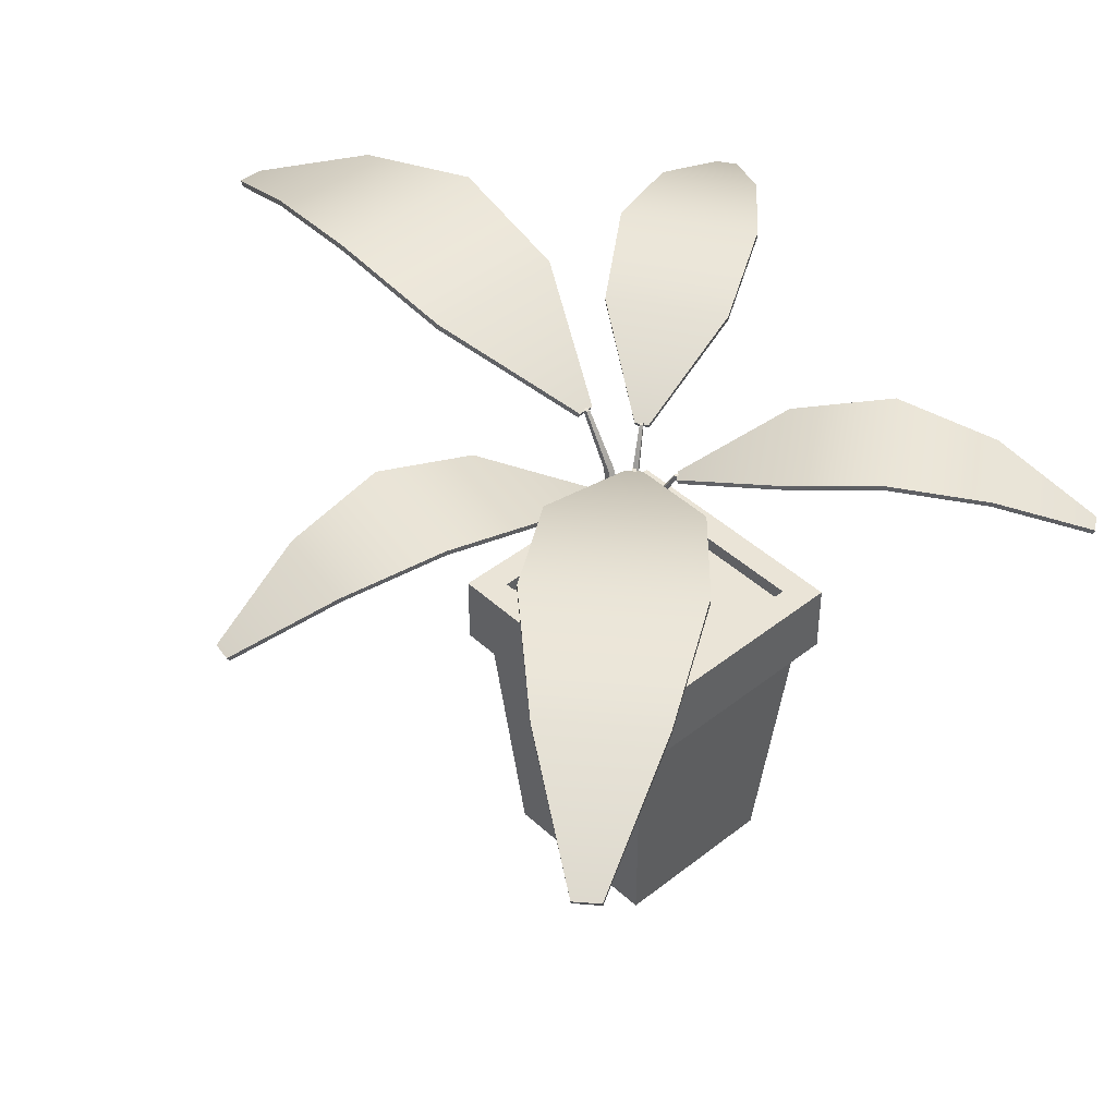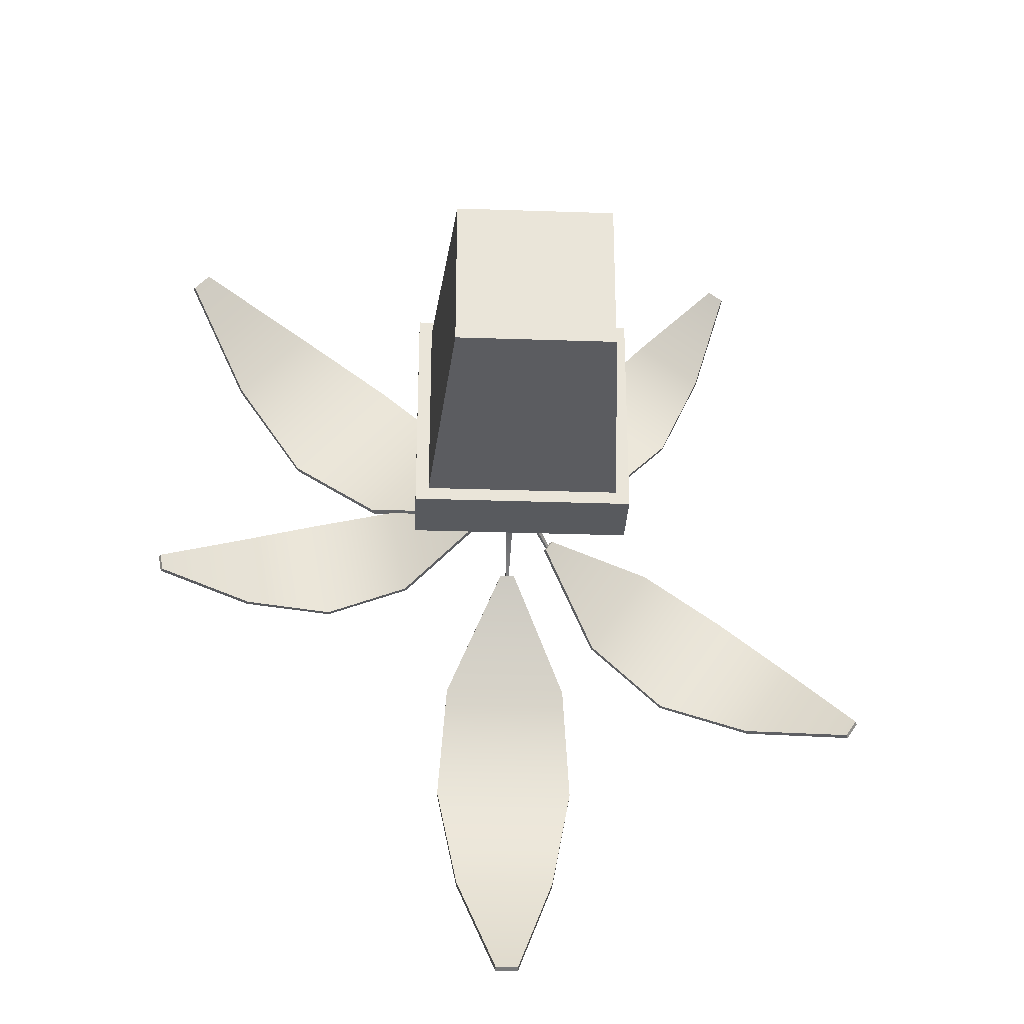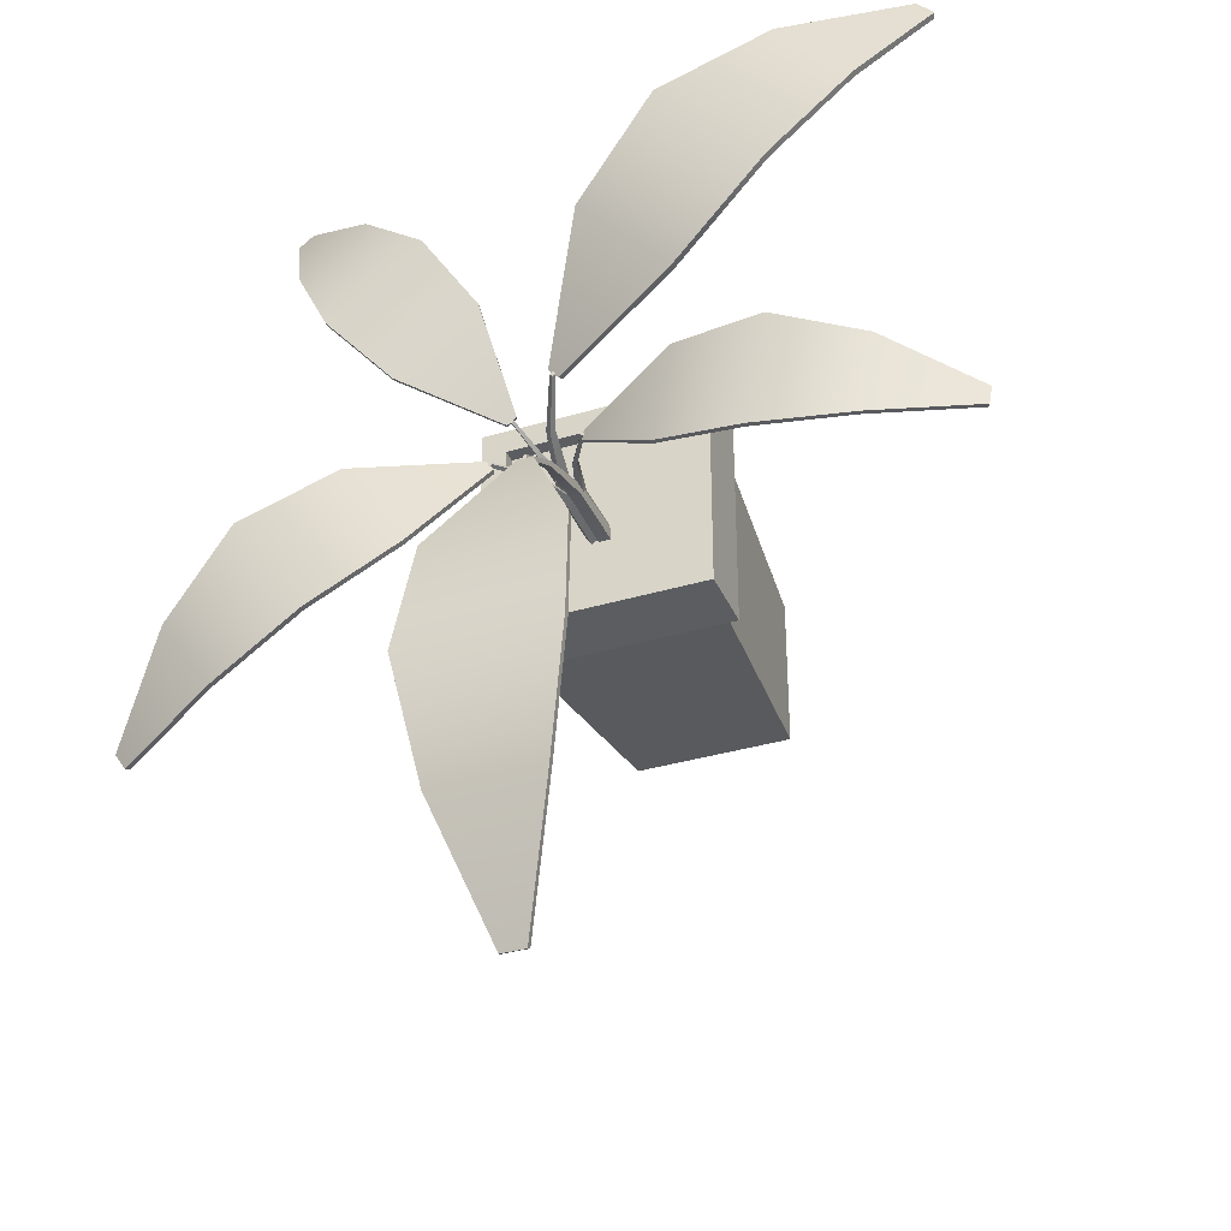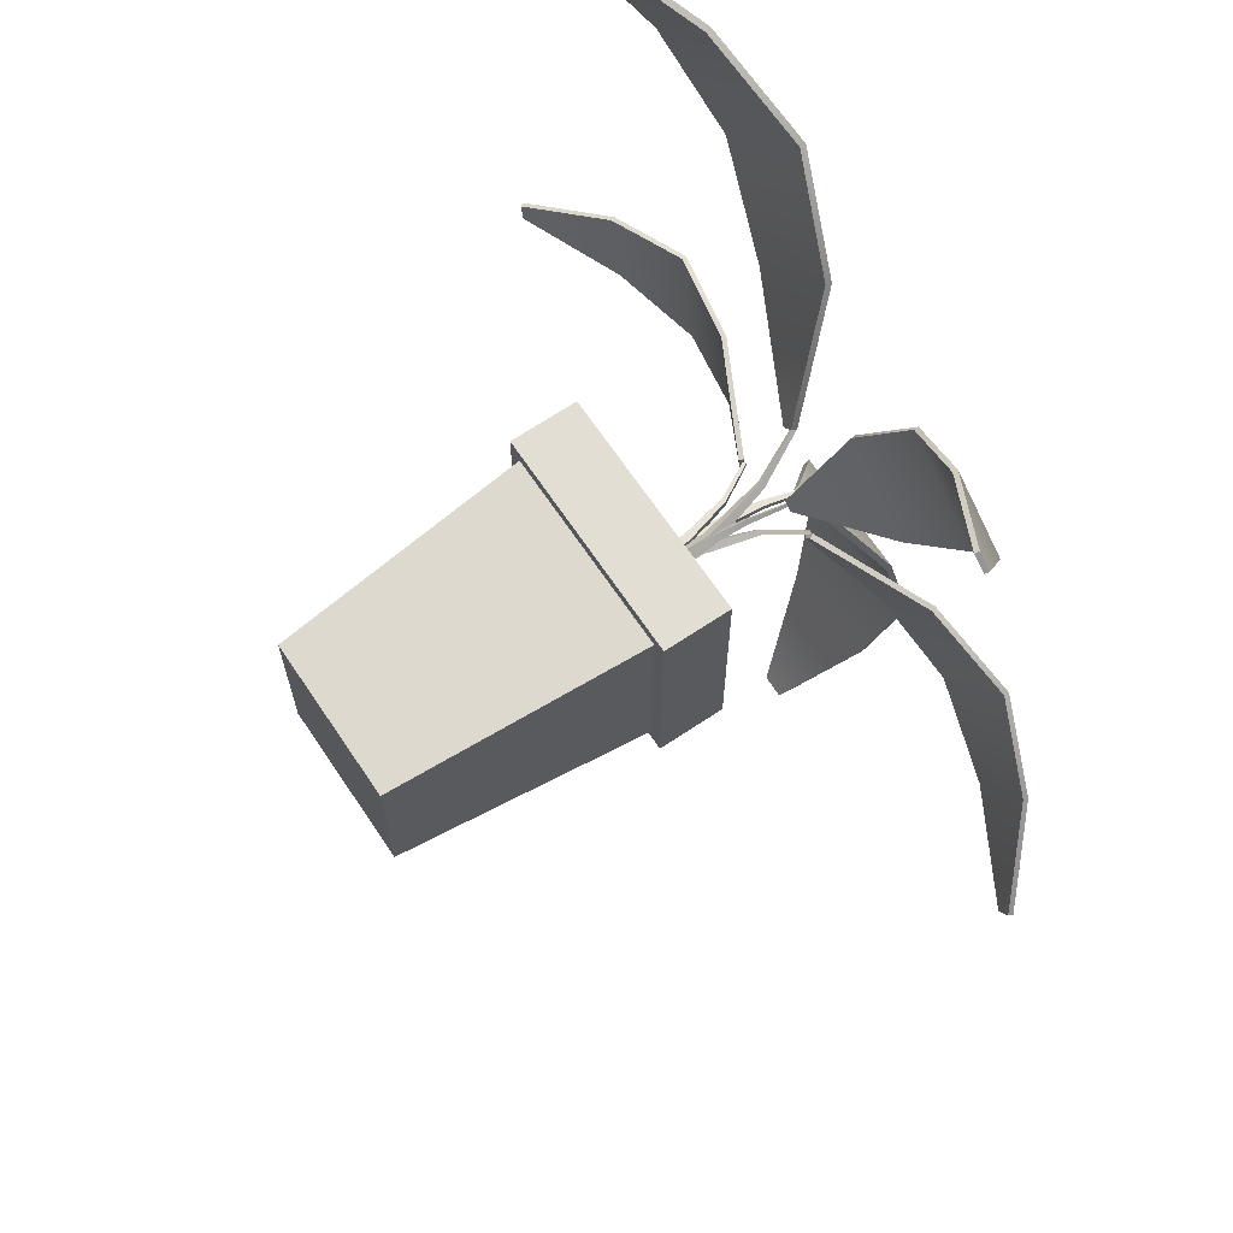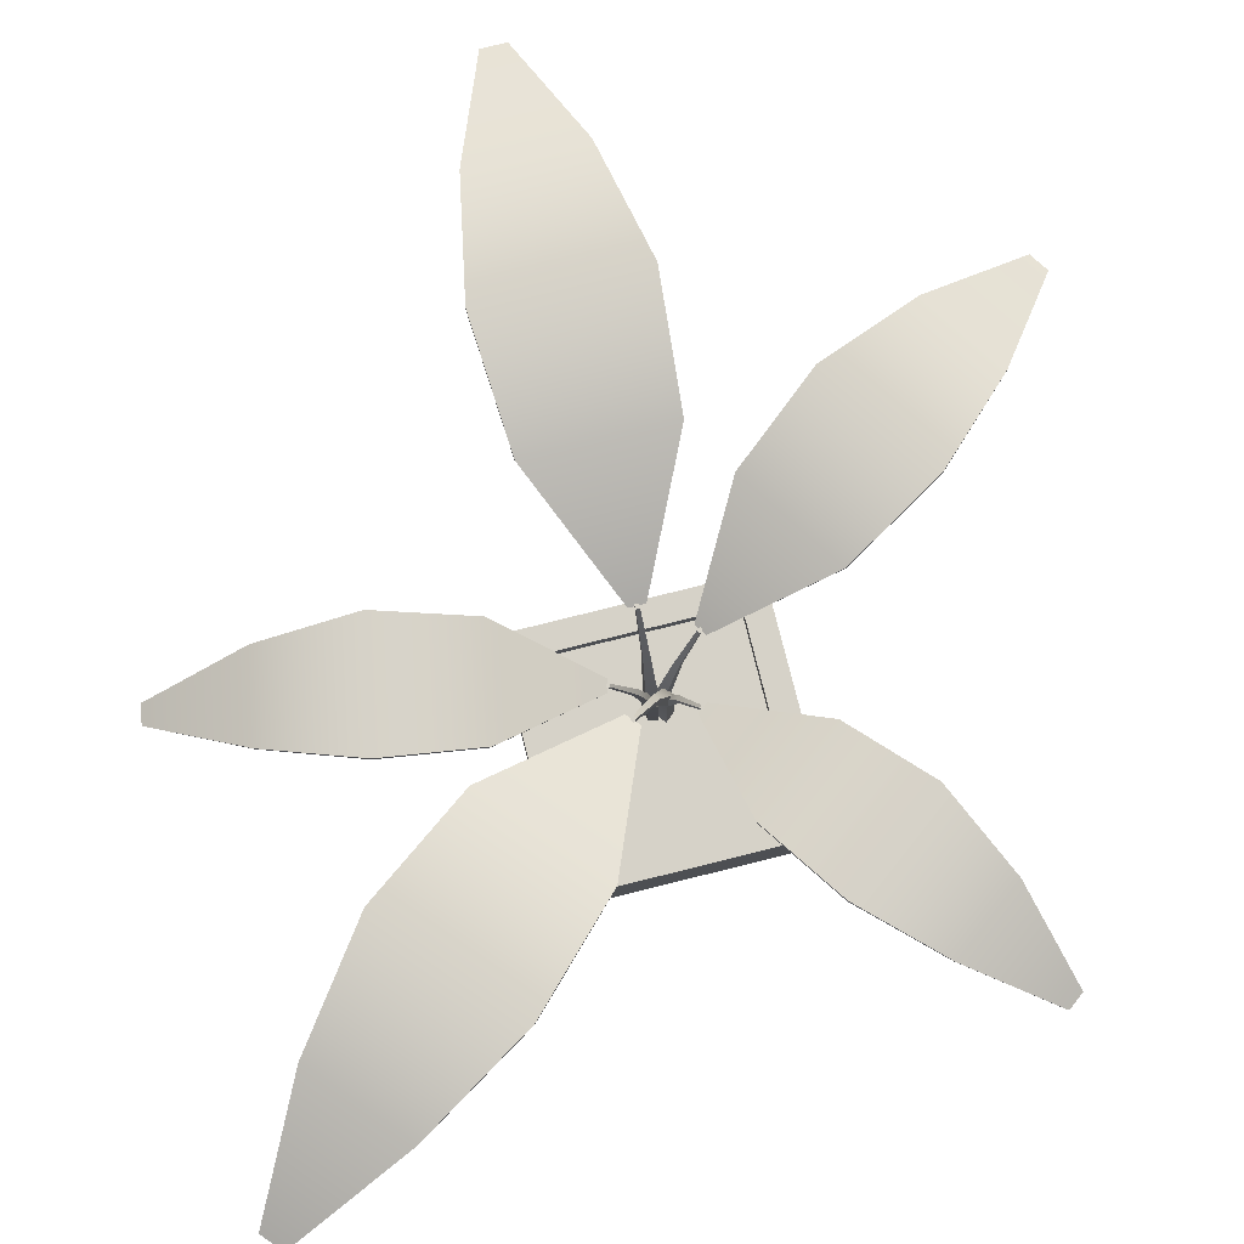
<metadata>
{"format":"obj","ext":"obj","renderer":"f3d","projection":"perspective","resolution":1024,"background":"white","views":[{"elev":43.8,"azim":-42.9,"up":"+Y"},{"elev":-30.5,"azim":-2.8,"up":"+Z"},{"elev":-35.7,"azim":-158.6,"up":"+Z"},{"elev":67.2,"azim":56.1,"up":"+Z"},{"elev":77.9,"azim":-14.0,"up":"+Y"}]}
</metadata>
<code>
o plant
v -0.3857 -2.175 0.5597
v -0.4973 -0.8472 0.6713
v -0.3857 -2.175 -0.2757
v -0.4973 -0.8472 -0.3874
v 0.4497 -2.175 0.5597
v 0.5614 -0.8472 0.6713
v 0.4497 -2.175 -0.2757
v 0.5614 -0.8472 -0.3874
v -0.4377 -0.4934 0.6117
v -0.4377 -0.4934 -0.3277
v 0.5017 -0.4934 -0.3277
v 0.5017 -0.4934 0.6117
v -0.5692 -0.8472 0.7432
v -0.5692 -0.8472 -0.4593
v 0.6333 -0.8472 -0.4593
v 0.6333 -0.8472 0.7432
v -0.5692 -0.4934 0.7432
v -0.5692 -0.4934 -0.4593
v 0.6333 -0.4934 -0.4593
v 0.6333 -0.4934 0.7432
v -0.4377 -0.5649 0.6117
v -0.4377 -0.5649 -0.3277
v 0.5017 -0.5649 -0.3277
v 0.5017 -0.5649 0.6117
v -0.4377 -0.5649 0.6117
v -0.4377 -0.5649 -0.3277
v 0.5017 -0.5649 -0.3277
v 0.5017 -0.5649 0.6117
v -0.03653 0.4046 -0.2468
v -0.0596 0.4079 -2.763
v 0.06584 0.4079 -2.763
v 0.04277 0.4046 -0.2468
v -0.3479 0.7338 -0.8759
v -0.395 0.8687 -1.505
v -0.2773 0.7302 -2.134
v 0.2836 0.7302 -2.134
v 0.4013 0.8687 -1.505
v 0.3541 0.7338 -0.8759
v -0.02879 -0.5797 0.03624
v -0.02879 -0.5797 -0.02757
v 0.03503 -0.5797 -0.02757
v 0.03503 -0.5797 0.03624
v -0.0254 -0.1933 0.03286
v -0.0254 -0.1933 -0.02419
v 0.03164 -0.1933 -0.02419
v 0.03164 -0.1933 0.03286
v -0.01362 0.1482 -0.07387
v -0.01362 0.1482 -0.1074
v 0.01986 0.1482 -0.1074
v 0.01986 0.1482 -0.07387
v -0.006402 0.4091 -0.2328
v -0.006402 0.4091 -0.2593
v 0.01264 0.4091 -0.2593
v 0.01264 0.4091 -0.2328
v -0.03653 0.3759 -0.2618
v -0.0596 0.3791 -2.749
v 0.06584 0.3791 -2.749
v 0.04277 0.3759 -0.2618
v -0.3479 0.7031 -0.8862
v -0.395 0.8364 -1.505
v -0.2773 0.6995 -2.124
v 0.2836 0.6995 -2.124
v 0.4013 0.8364 -1.505
v 0.3541 0.7031 -0.8862
v -0.01003 -0.5612 0.01749
v -0.01003 -0.5612 -0.008817
v 0.01627 -0.5612 -0.008817
v 0.01627 -0.5612 0.01749
v -0.003492 -0.1974 0.009402
v -0.00148 -0.1913 -0.002489
v 0.007721 -0.1913 -0.002489
v 0.009732 -0.1974 0.009402
v 0.008212 0.1379 -0.09538
v 0.01044 0.1556 -0.08703
v -0.004202 0.1556 -0.08703
v -0.001972 0.1379 -0.09538
v 0.01307 0.3865 -0.2454
v 0.01133 0.3956 -0.2358
v -0.005093 0.3956 -0.2358
v -0.006825 0.3865 -0.2454
v 0.2211 0.2633 -0.1433
v 1.997 0.2661 -1.355
v 2.056 0.2661 -1.266
v 0.2587 0.2633 -0.08703
v 0.5199 0.5445 -0.6633
v 0.9441 0.6598 -0.9957
v 1.447 0.5415 -1.211
v 1.713 0.5415 -0.8128
v 1.322 0.6598 -0.4303
v 0.8533 0.5445 -0.1649
v 0.02381 -0.5775 -0.003378
v 0.06912 -0.5775 -0.0337
v 0.09943 -0.5775 0.01161
v 0.05413 -0.5775 0.04193
v 0.02782 -0.2474 -0.002583
v 0.06832 -0.2474 -0.02969
v 0.09543 -0.2474 0.01082
v 0.05492 -0.2474 0.03792
v 0.1092 0.0443 -0.04492
v 0.133 0.0443 -0.06084
v 0.1489 0.0443 -0.03706
v 0.1251 0.0443 -0.02115
v 0.2255 0.2672 -0.1153
v 0.2442 0.2672 -0.1279
v 0.2533 0.2672 -0.1144
v 0.2345 0.2672 -0.1018
v 0.2317 0.2388 -0.1505
v 1.986 0.2415 -1.348
v 2.046 0.2415 -1.259
v 0.2694 0.2388 -0.09416
v 0.5271 0.5183 -0.6682
v 0.9442 0.6322 -0.9958
v 1.439 0.5153 -1.206
v 1.706 0.5153 -0.8079
v 1.323 0.6322 -0.4304
v 0.8606 0.5183 -0.1698
v 0.04604 -0.5617 0.001027
v 0.06471 -0.5617 -0.01147
v 0.07721 -0.5617 0.007205
v 0.05853 -0.5617 0.0197
v 0.05488 -0.2509 0.00183
v 0.06428 -0.2458 -0.002392
v 0.06865 -0.2458 0.004141
v 0.06117 -0.2509 0.01122
v 0.1348 0.03543 -0.03964
v 0.13 0.05062 -0.03409
v 0.123 0.05062 -0.04449
v 0.13 0.03543 -0.04687
v 0.2436 0.2478 -0.1075
v 0.236 0.2556 -0.1042
v 0.2282 0.2556 -0.1158
v 0.2342 0.2478 -0.1216
v 0.1976 0.1792 0.1727
v 1.383 0.1817 1.698
v 1.306 0.1817 1.756
v 0.1492 0.1792 0.2096
v 0.6804 0.4318 0.4119
v 1.002 0.5354 0.7739
v 1.223 0.4291 1.213
v 0.8805 0.4291 1.474
v 0.5159 0.5354 1.144
v 0.2519 0.4318 0.7385
v 0.06117 -0.5763 0.003593
v 0.09086 -0.5763 0.04254
v 0.05191 -0.5763 0.07223
v 0.02222 -0.5763 0.03329
v 0.06068 -0.2797 0.007231
v 0.08722 -0.2797 0.04205
v 0.05241 -0.2797 0.0686
v 0.02586 -0.2797 0.03378
v 0.1032 -0.01758 0.07785
v 0.1187 -0.01758 0.09829
v 0.09829 -0.01758 0.1139
v 0.08271 -0.01758 0.09344
v 0.1727 0.1826 0.1782
v 0.185 0.1826 0.1944
v 0.1734 0.1826 0.2032
v 0.1611 0.1826 0.1871
v 0.2046 0.1572 0.1819
v 1.376 0.1596 1.689
v 1.299 0.1596 1.747
v 0.1562 0.1572 0.2188
v 0.6851 0.4083 0.4181
v 1.002 0.5106 0.774
v 1.218 0.4055 1.206
v 0.8757 0.4055 1.467
v 0.516 0.5106 1.145
v 0.2567 0.4083 0.7448
v 0.05845 -0.562 0.02377
v 0.07069 -0.562 0.03982
v 0.05463 -0.562 0.05206
v 0.0424 -0.562 0.03601
v 0.05822 -0.2828 0.03174
v 0.06252 -0.2782 0.03994
v 0.05691 -0.2782 0.04422
v 0.05015 -0.2828 0.0379
v 0.09983 -0.02555 0.1011
v 0.09459 -0.0119 0.09709
v 0.1035 -0.0119 0.09027
v 0.106 -0.02555 0.0964
v 0.1667 0.1653 0.1949
v 0.1633 0.1722 0.1883
v 0.1733 0.1722 0.1807
v 0.1788 0.1653 0.1857
v -0.1007 0.4046 0.2378
v -1.963 0.4079 1.931
v -2.046 0.4079 1.837
v -0.1535 0.4046 0.1786
v -0.3627 0.7338 0.889
v -0.8006 0.8687 1.343
v -1.348 0.7302 1.674
v -1.722 0.7302 1.256
v -1.331 0.8687 0.7492
v -0.8302 0.7338 0.3654
v 0.1053 -0.5797 0.04355
v 0.05768 -0.5797 0.08604
v 0.01518 -0.5797 0.03844
v 0.06278 -0.5797 -0.004058
v 0.1005 -0.1933 0.04328
v 0.05795 -0.1933 0.08127
v 0.01996 -0.1933 0.03871
v 0.06251 -0.1933 0.000718
v 0.01304 0.1482 0.1056
v -0.01194 0.1482 0.1279
v -0.03424 0.1482 0.1029
v -0.00926 0.1482 0.08058
v -0.1104 0.4091 0.206
v -0.1301 0.4091 0.2236
v -0.1428 0.4091 0.2094
v -0.123 0.4091 0.1918
v -0.1119 0.3759 0.2478
v -1.952 0.3791 1.921
v -2.035 0.3791 1.828
v -0.1647 0.3759 0.1886
v -0.3704 0.7031 0.8959
v -0.8008 0.8364 1.343
v -1.341 0.6995 1.668
v -1.714 0.6995 1.249
v -1.331 0.8364 0.7493
v -0.8378 0.7031 0.3722
v 0.0788 -0.5612 0.04205
v 0.05918 -0.5612 0.05956
v 0.04166 -0.5612 0.03994
v 0.06128 -0.5612 0.02242
v 0.06842 -0.1974 0.04255
v 0.0582 -0.1913 0.04897
v 0.05208 -0.1913 0.0421
v 0.05961 -0.1974 0.03269
v -0.01754 0.1379 0.1036
v -0.0128 0.1556 0.09638
v -0.003052 0.1556 0.1073
v -0.01076 0.1379 0.1112
v -0.1327 0.3865 0.1999
v -0.1244 0.3956 0.1948
v -0.1135 0.3956 0.2071
v -0.1194 0.3865 0.2147
v -0.19 0.1792 0.03396
v -2.093 0.1817 -0.2964
v -2.076 0.1817 -0.3911
v -0.1791 0.1792 -0.02591
v -0.708 0.4318 0.182
v -1.19 0.5354 0.1307
v -1.648 0.4291 -0.04509
v -1.571 0.4291 -0.4685
v -1.079 0.5354 -0.4705
v -0.611 0.4318 -0.3479
v 0.02471 -0.5763 0.06722
v -0.02346 -0.5763 0.0584
v -0.01465 -0.5763 0.01023
v 0.03353 -0.5763 0.01905
v 0.02262 -0.2797 0.0642
v -0.02044 -0.2797 0.05632
v -0.01256 -0.2797 0.01325
v 0.03051 -0.2797 0.02113
v -0.05632 -0.01758 0.04056
v -0.0816 -0.01758 0.03593
v -0.07698 -0.01758 0.01065
v -0.05169 -0.01758 0.01528
v -0.1753 0.1826 0.01314
v -0.1953 0.1826 0.009486
v -0.1927 0.1826 -0.004891
v -0.1727 0.1826 -0.00124
v -0.2013 0.1572 0.03189
v -2.082 0.1596 -0.2944
v -2.065 0.1596 -0.3891
v -0.1904 0.1572 -0.02799
v -0.7158 0.4083 0.1806
v -1.19 0.5106 0.1307
v -1.64 0.4055 -0.04367
v -1.563 0.4055 -0.4671
v -1.08 0.5106 -0.4705
v -0.6188 0.4083 -0.3493
v 0.01314 -0.562 0.05047
v -0.006713 -0.562 0.04684
v -0.003078 -0.562 0.02698
v 0.01678 -0.562 0.03061
v 0.007945 -0.2828 0.04442
v -0.000754 -0.2782 0.04126
v 0.000517 -0.2782 0.03431
v 0.009772 -0.2828 0.03444
v -0.06954 -0.02555 0.0211
v -0.06293 -0.0119 0.02057
v -0.06496 -0.0119 0.03163
v -0.07095 -0.02555 0.02879
v -0.1821 0.1653 -0.003289
v -0.1752 0.1722 -0.000665
v -0.1774 0.1722 0.01174
v -0.1848 0.1653 0.01173
v -0.4761 -1.1 0.6501
v -0.4761 -1.1 -0.3661
v 0.5401 -1.1 -0.3661
v 0.5401 -1.1 0.6501
f 289 2 4 290
f 290 4 8 291
f 291 8 6 292
f 292 6 2 289
f 3 7 5 1
f 4 2 13 14
f 9 12 24 21
f 10 11 19 18
f 12 9 17 20
f 6 8 15 16
f 16 15 19 20
f 14 13 17 18
f 13 16 20 17
f 15 14 18 19
f 2 6 16 13
f 8 4 14 15
f 11 12 20 19
f 9 10 18 17
f 11 10 22 23
f 12 11 23 24
f 10 9 21 22
f 27 26 25 28
f 38 33 29 32
f 31 30 35 36
f 36 35 34 37
f 37 34 33 38
f 41 42 39 40
f 46 45 49 50
f 39 42 46 43
f 41 40 44 45
f 42 41 45 46
f 40 39 43 44
f 47 50 54 51
f 44 43 47 48
f 43 46 50 47
f 45 44 48 49
f 53 52 51 54
f 49 48 52 53
f 50 49 53 54
f 48 47 51 52
f 64 58 55 59
f 57 62 61 56
f 62 63 60 61
f 63 64 59 60
f 67 66 65 68
f 72 76 75 71
f 65 69 72 68
f 67 71 70 66
f 68 72 71 67
f 66 70 69 65
f 73 77 80 76
f 70 74 73 69
f 69 73 76 72
f 71 75 74 70
f 79 80 77 78
f 75 79 78 74
f 76 80 79 75
f 74 78 77 73
f 35 30 56 61
f 30 31 57 56
f 38 32 58 64
f 32 29 55 58
f 29 33 59 55
f 33 34 60 59
f 34 35 61 60
f 31 36 62 57
f 36 37 63 62
f 37 38 64 63
f 90 85 81 84
f 83 82 87 88
f 88 87 86 89
f 89 86 85 90
f 93 94 91 92
f 98 97 101 102
f 91 94 98 95
f 93 92 96 97
f 94 93 97 98
f 92 91 95 96
f 99 102 106 103
f 96 95 99 100
f 95 98 102 99
f 97 96 100 101
f 105 104 103 106
f 101 100 104 105
f 102 101 105 106
f 100 99 103 104
f 116 110 107 111
f 109 114 113 108
f 114 115 112 113
f 115 116 111 112
f 119 118 117 120
f 124 128 127 123
f 117 121 124 120
f 119 123 122 118
f 120 124 123 119
f 118 122 121 117
f 125 129 132 128
f 122 126 125 121
f 121 125 128 124
f 123 127 126 122
f 131 132 129 130
f 127 131 130 126
f 128 132 131 127
f 126 130 129 125
f 87 82 108 113
f 82 83 109 108
f 90 84 110 116
f 84 81 107 110
f 81 85 111 107
f 85 86 112 111
f 86 87 113 112
f 83 88 114 109
f 88 89 115 114
f 89 90 116 115
f 142 137 133 136
f 135 134 139 140
f 140 139 138 141
f 141 138 137 142
f 145 146 143 144
f 150 149 153 154
f 143 146 150 147
f 145 144 148 149
f 146 145 149 150
f 144 143 147 148
f 151 154 158 155
f 148 147 151 152
f 147 150 154 151
f 149 148 152 153
f 157 156 155 158
f 153 152 156 157
f 154 153 157 158
f 152 151 155 156
f 168 162 159 163
f 161 166 165 160
f 166 167 164 165
f 167 168 163 164
f 171 170 169 172
f 176 180 179 175
f 169 173 176 172
f 171 175 174 170
f 172 176 175 171
f 170 174 173 169
f 177 181 184 180
f 174 178 177 173
f 173 177 180 176
f 175 179 178 174
f 183 184 181 182
f 179 183 182 178
f 180 184 183 179
f 178 182 181 177
f 139 134 160 165
f 134 135 161 160
f 142 136 162 168
f 136 133 159 162
f 133 137 163 159
f 137 138 164 163
f 138 139 165 164
f 135 140 166 161
f 140 141 167 166
f 141 142 168 167
f 194 189 185 188
f 187 186 191 192
f 192 191 190 193
f 193 190 189 194
f 197 198 195 196
f 202 201 205 206
f 195 198 202 199
f 197 196 200 201
f 198 197 201 202
f 196 195 199 200
f 203 206 210 207
f 200 199 203 204
f 199 202 206 203
f 201 200 204 205
f 209 208 207 210
f 205 204 208 209
f 206 205 209 210
f 204 203 207 208
f 220 214 211 215
f 213 218 217 212
f 218 219 216 217
f 219 220 215 216
f 223 222 221 224
f 228 232 231 227
f 221 225 228 224
f 223 227 226 222
f 224 228 227 223
f 222 226 225 221
f 229 233 236 232
f 226 230 229 225
f 225 229 232 228
f 227 231 230 226
f 235 236 233 234
f 231 235 234 230
f 232 236 235 231
f 230 234 233 229
f 191 186 212 217
f 186 187 213 212
f 194 188 214 220
f 188 185 211 214
f 185 189 215 211
f 189 190 216 215
f 190 191 217 216
f 187 192 218 213
f 192 193 219 218
f 193 194 220 219
f 246 241 237 240
f 239 238 243 244
f 244 243 242 245
f 245 242 241 246
f 249 250 247 248
f 254 253 257 258
f 247 250 254 251
f 249 248 252 253
f 250 249 253 254
f 248 247 251 252
f 255 258 262 259
f 252 251 255 256
f 251 254 258 255
f 253 252 256 257
f 261 260 259 262
f 257 256 260 261
f 258 257 261 262
f 256 255 259 260
f 272 266 263 267
f 265 270 269 264
f 270 271 268 269
f 271 272 267 268
f 275 274 273 276
f 280 284 283 279
f 273 277 280 276
f 275 279 278 274
f 276 280 279 275
f 274 278 277 273
f 281 285 288 284
f 278 282 281 277
f 277 281 284 280
f 279 283 282 278
f 287 288 285 286
f 283 287 286 282
f 284 288 287 283
f 282 286 285 281
f 243 238 264 269
f 238 239 265 264
f 246 240 266 272
f 240 237 263 266
f 237 241 267 263
f 241 242 268 267
f 242 243 269 268
f 239 244 270 265
f 244 245 271 270
f 245 246 272 271
f 5 292 289 1
f 7 291 292 5
f 3 290 291 7
f 1 289 290 3

</code>
